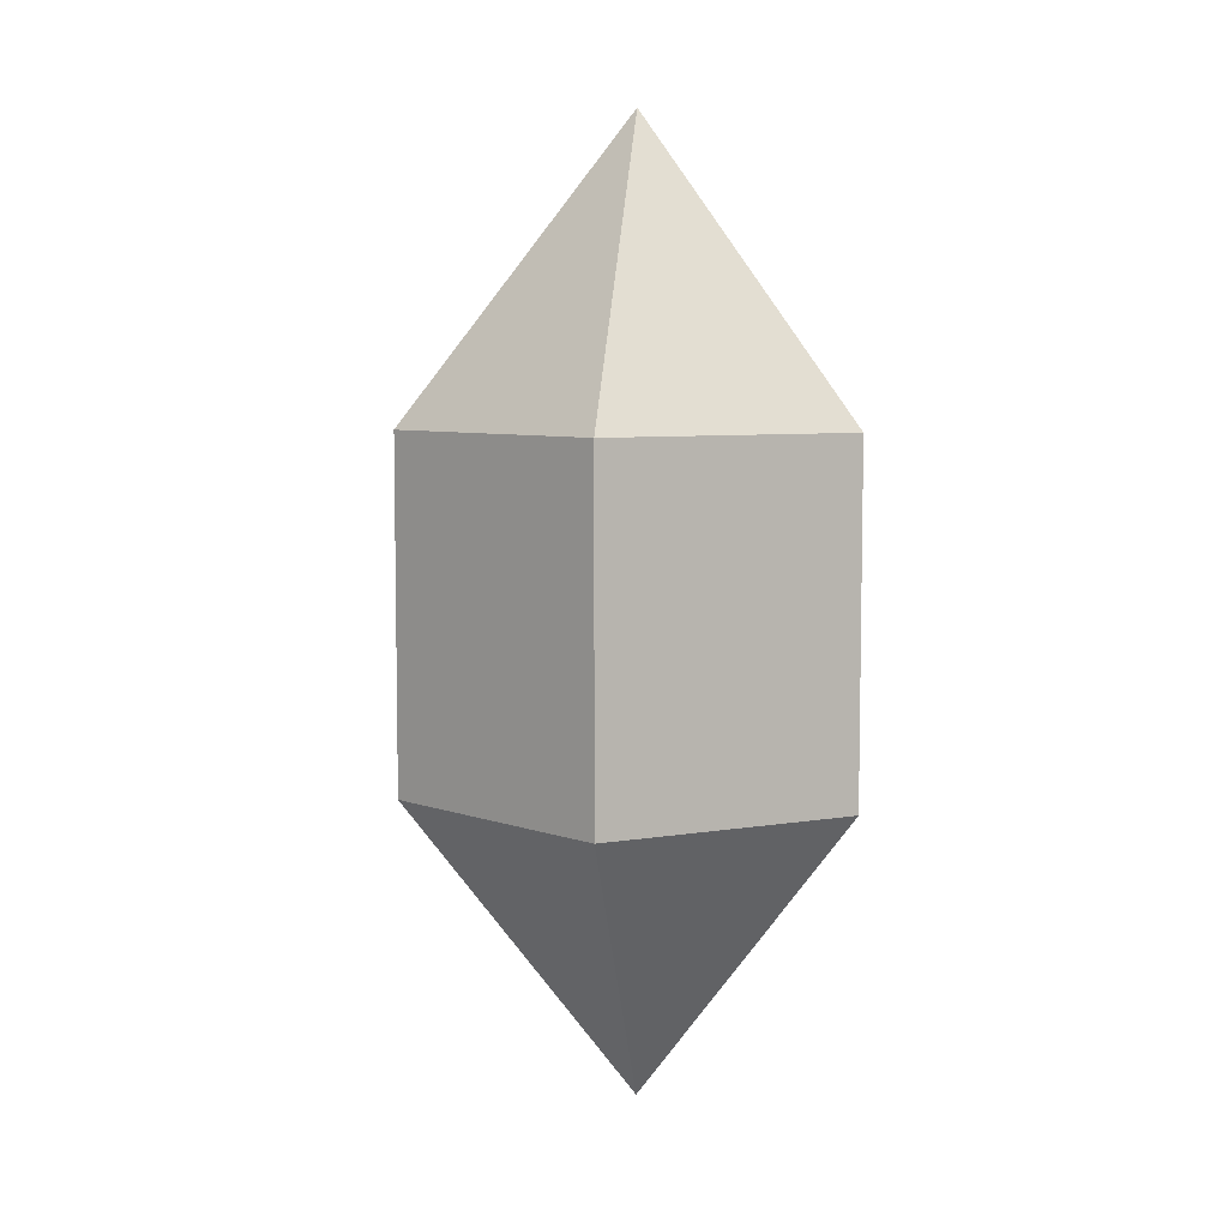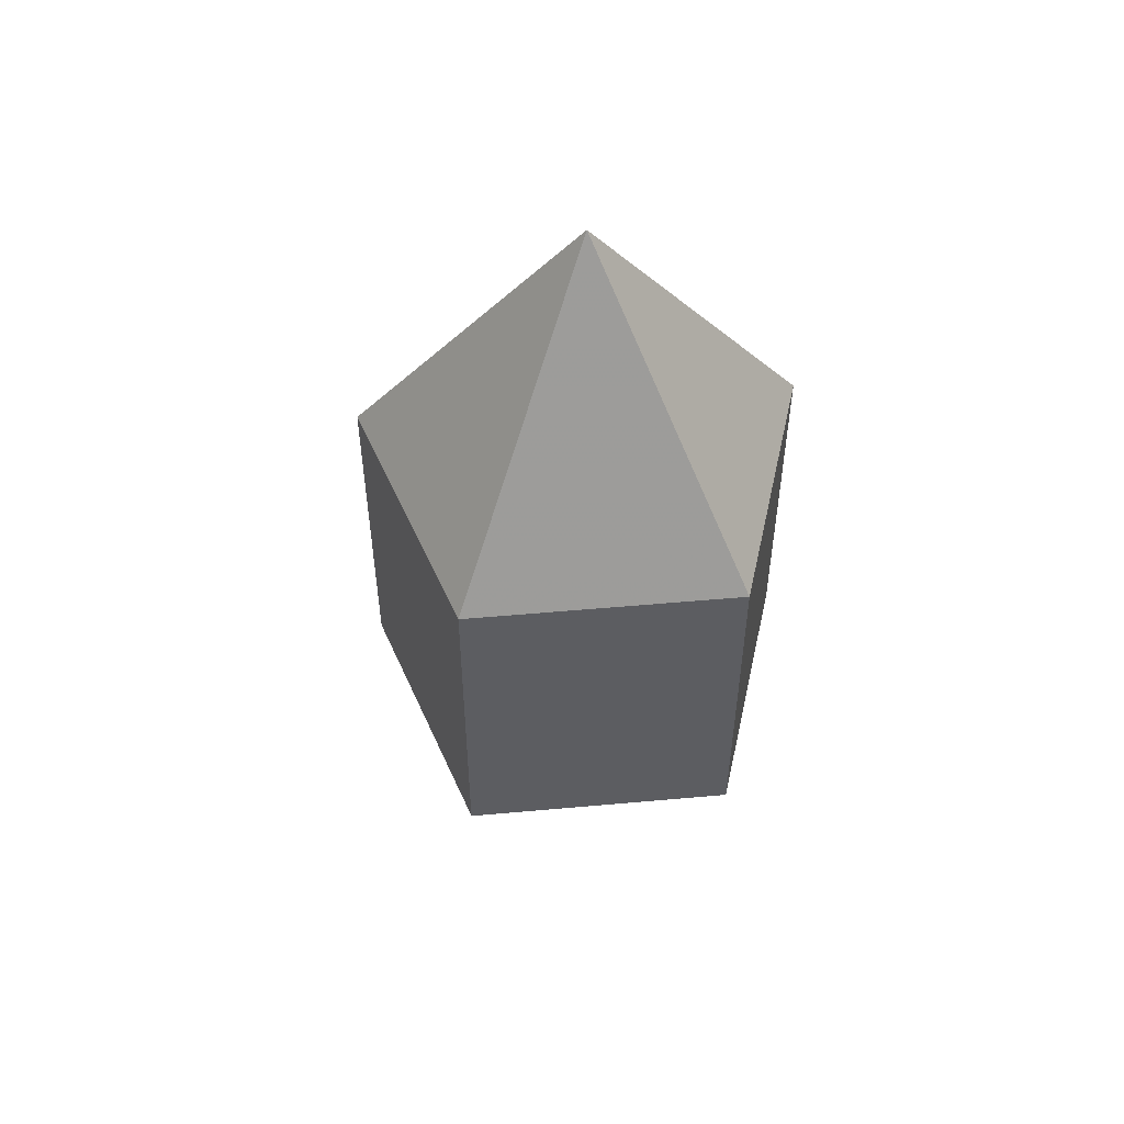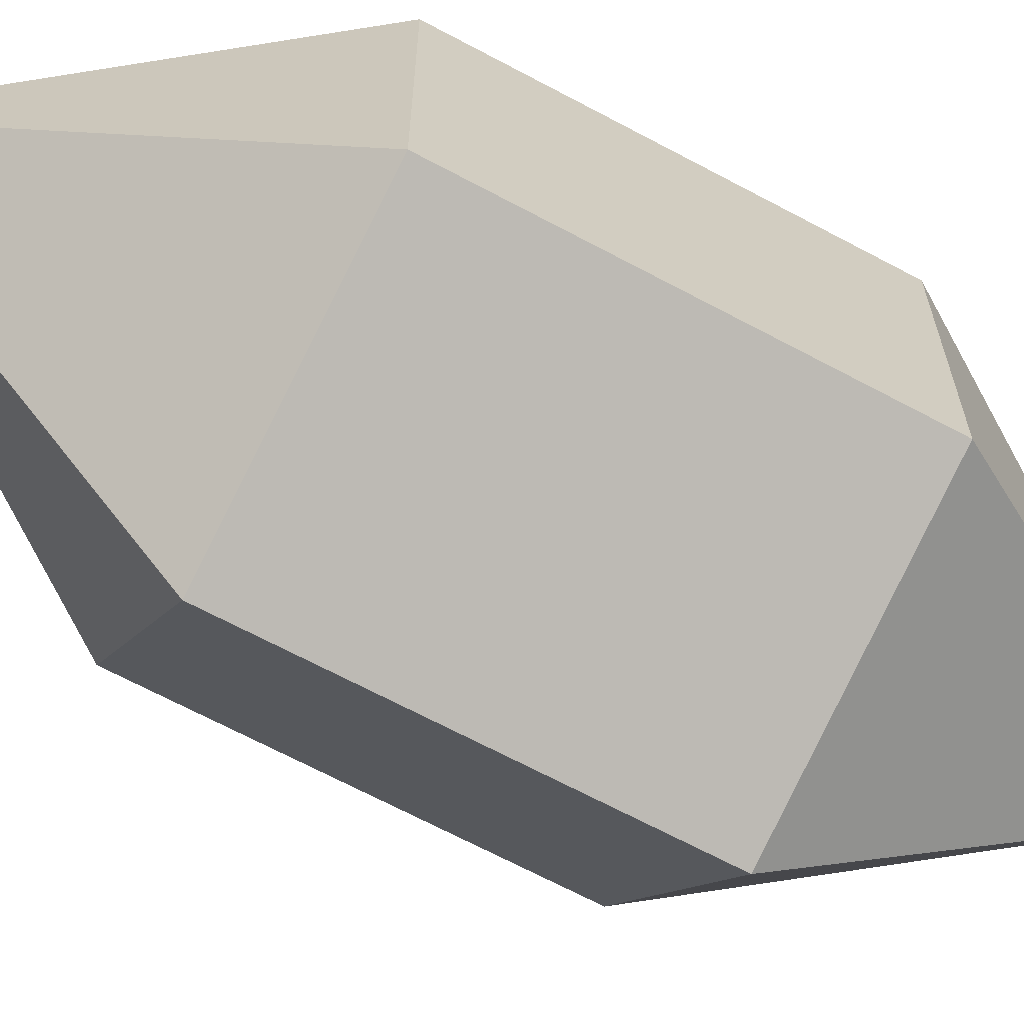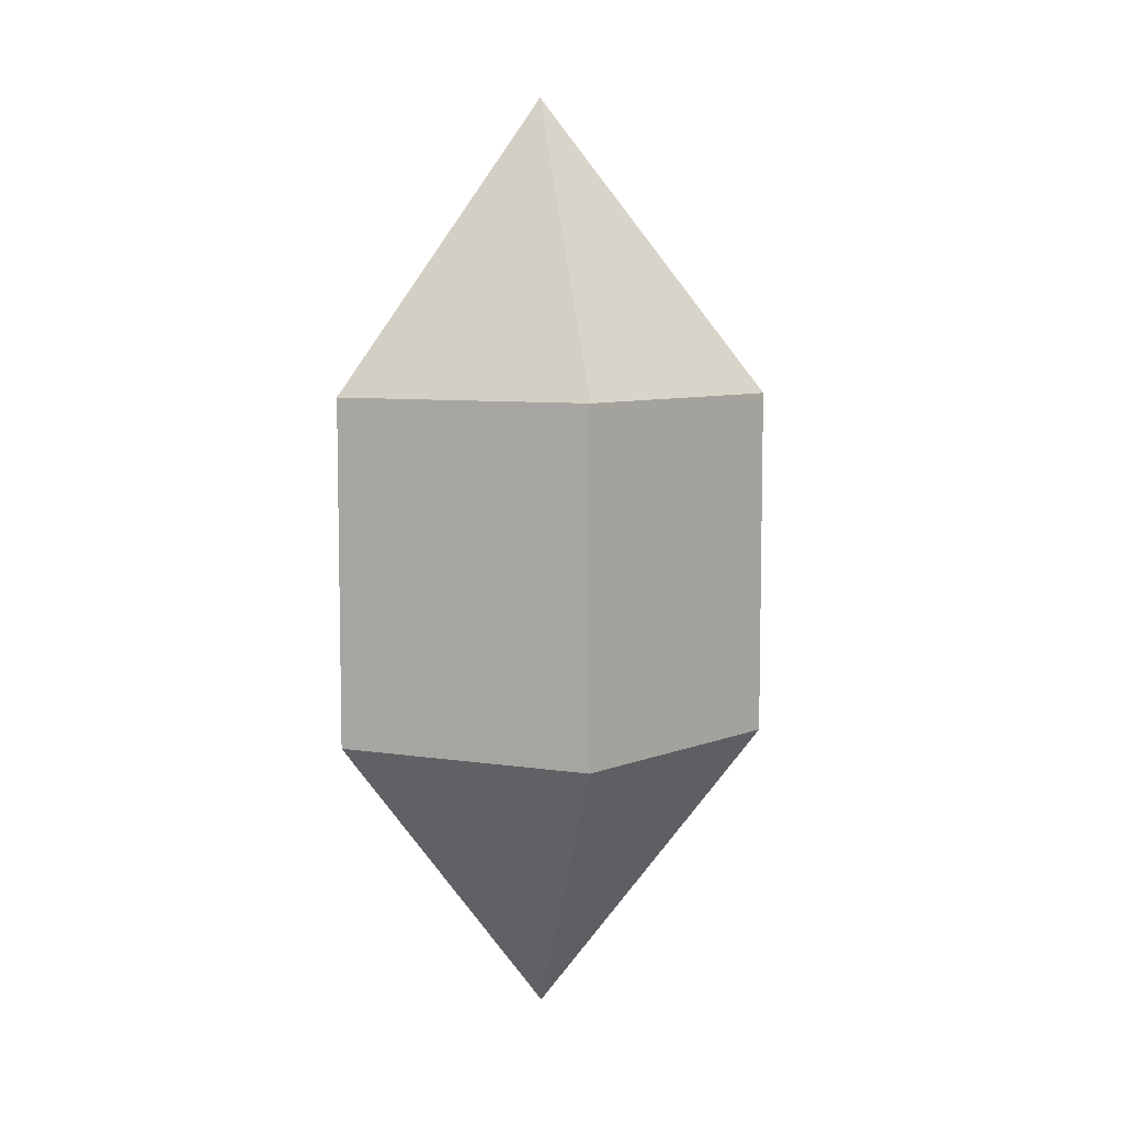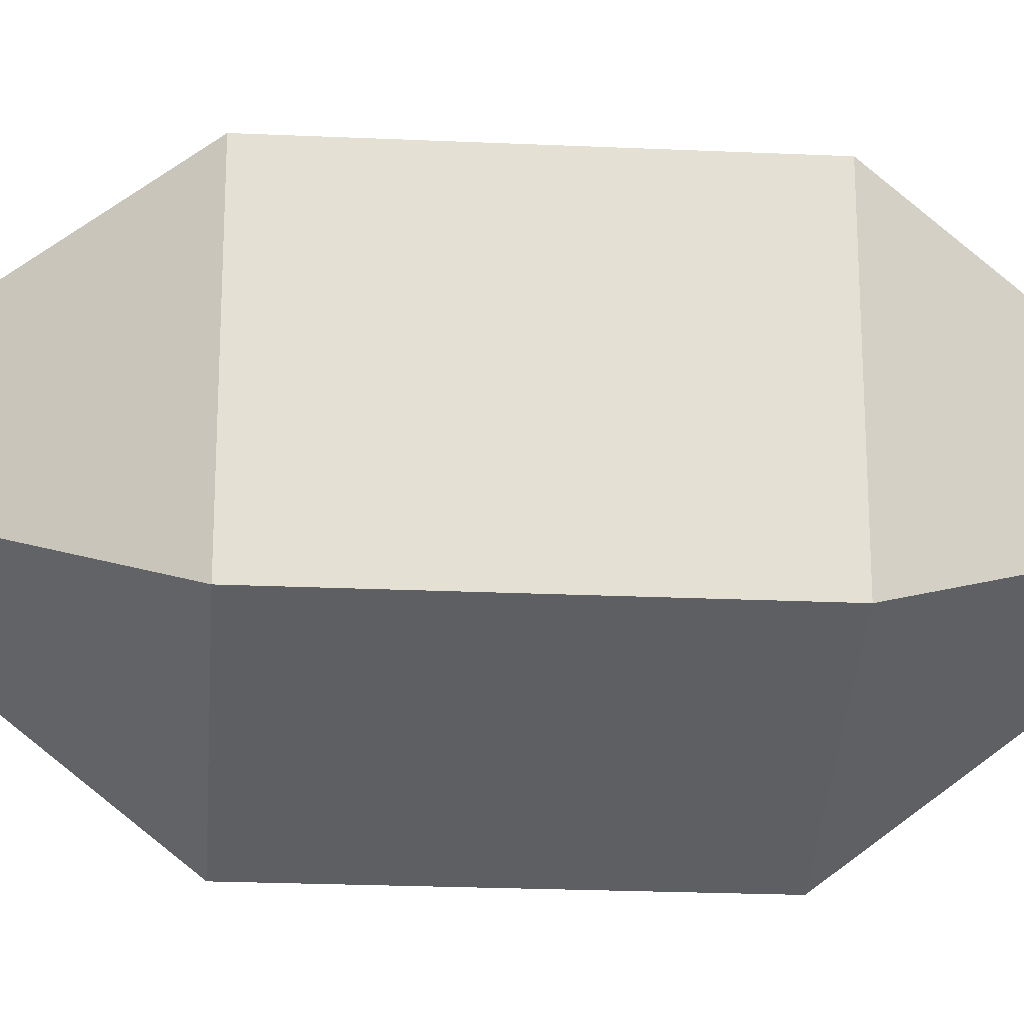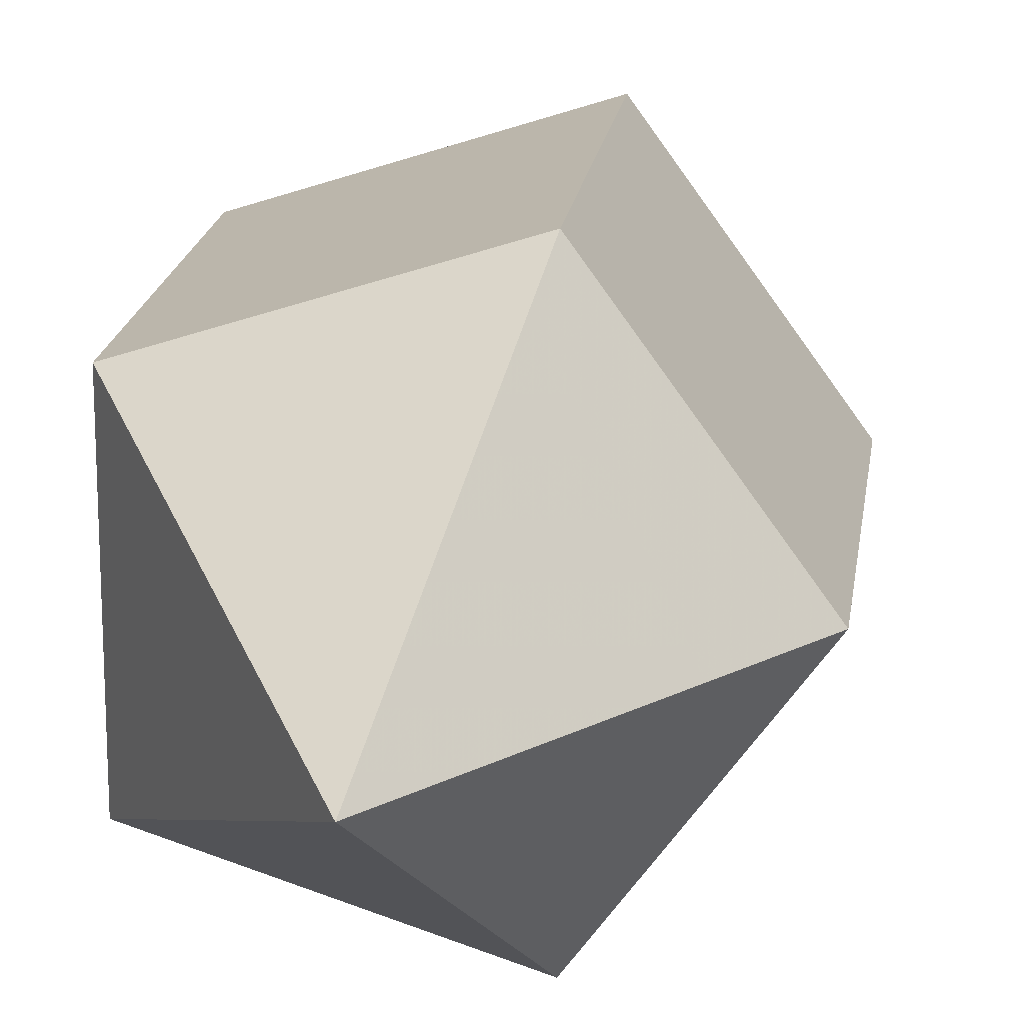
<metadata>
{"format":"obj","ext":"obj","renderer":"f3d","projection":"perspective","resolution":1024,"background":"white","views":[{"elev":6.7,"azim":171.7,"up":"+Z"},{"elev":52.4,"azim":-167.5,"up":"+Z"},{"elev":-67.5,"azim":-118.2,"up":"+Y"},{"elev":7.4,"azim":5.8,"up":"+Z"},{"elev":-23.0,"azim":-94.4,"up":"+Y"},{"elev":18.3,"azim":7.5,"up":"+Y"}]}
</metadata>
<code>
v 1.103e-17 -2.614e-17 0.996
v 0.4821 -2.614e-17 0.3692
v 0.149 0.4585 0.3692
v -0.39 0.2834 0.3692
v -0.39 -0.2834 0.3692
v 0.149 -0.4585 0.3692
v 0.4821 -2.614e-17 -0.3684
v 0.149 0.4585 -0.3684
v -0.39 0.2834 -0.3684
v -0.39 -0.2834 -0.3684
v 0.149 -0.4585 -0.3684
v 1.103e-17 -2.614e-17 -1
f 1 2 3
f 1 3 4
f 1 4 5
f 1 5 6
f 1 6 2
f 3 2 7
f 3 7 8
f 4 3 8
f 4 8 9
f 5 4 9
f 5 9 10
f 6 5 10
f 6 10 11
f 2 6 11
f 2 11 7
f 12 8 7
f 12 9 8
f 12 10 9
f 12 11 10
f 12 7 11

</code>
